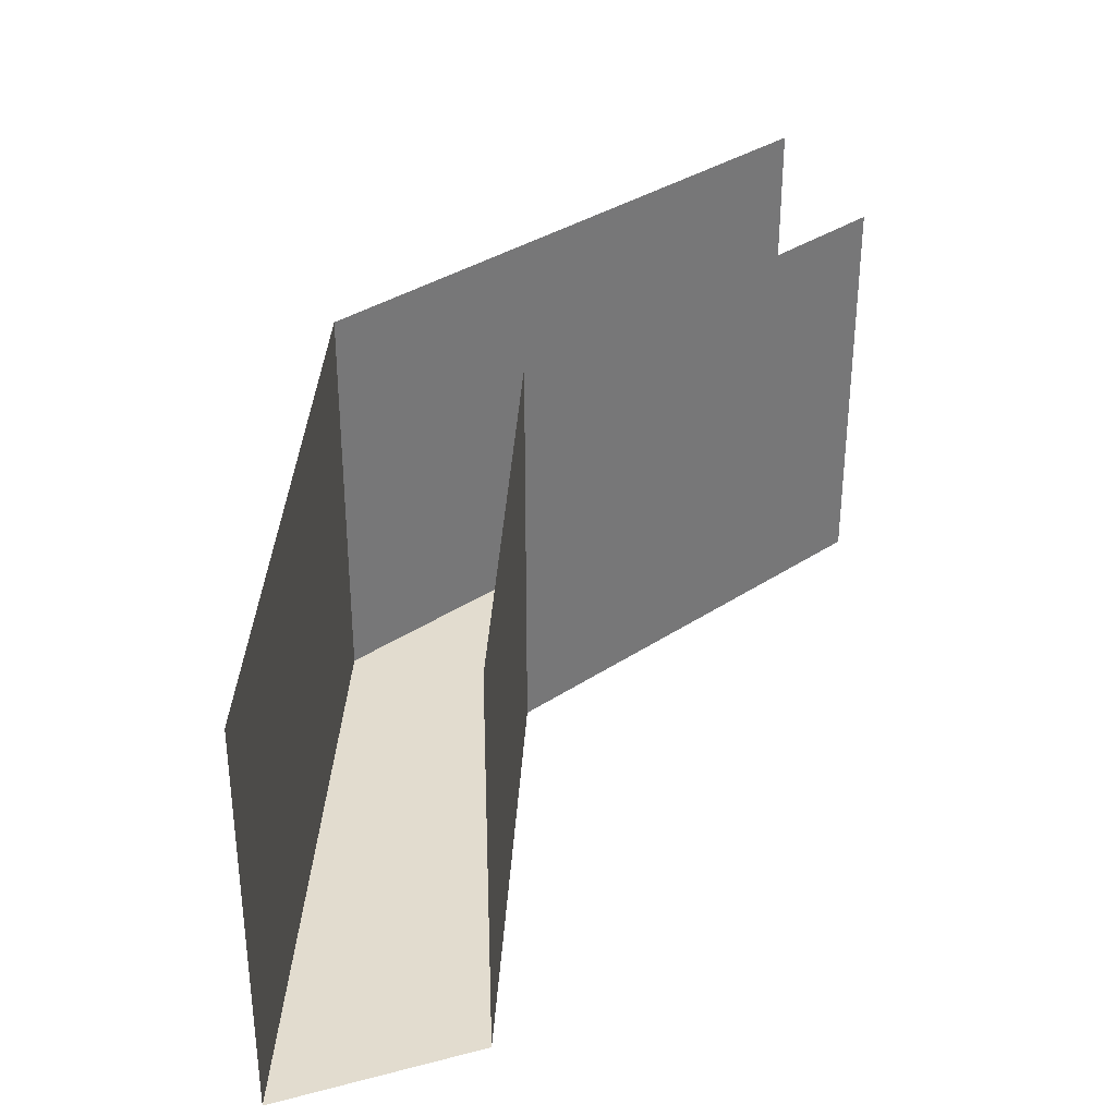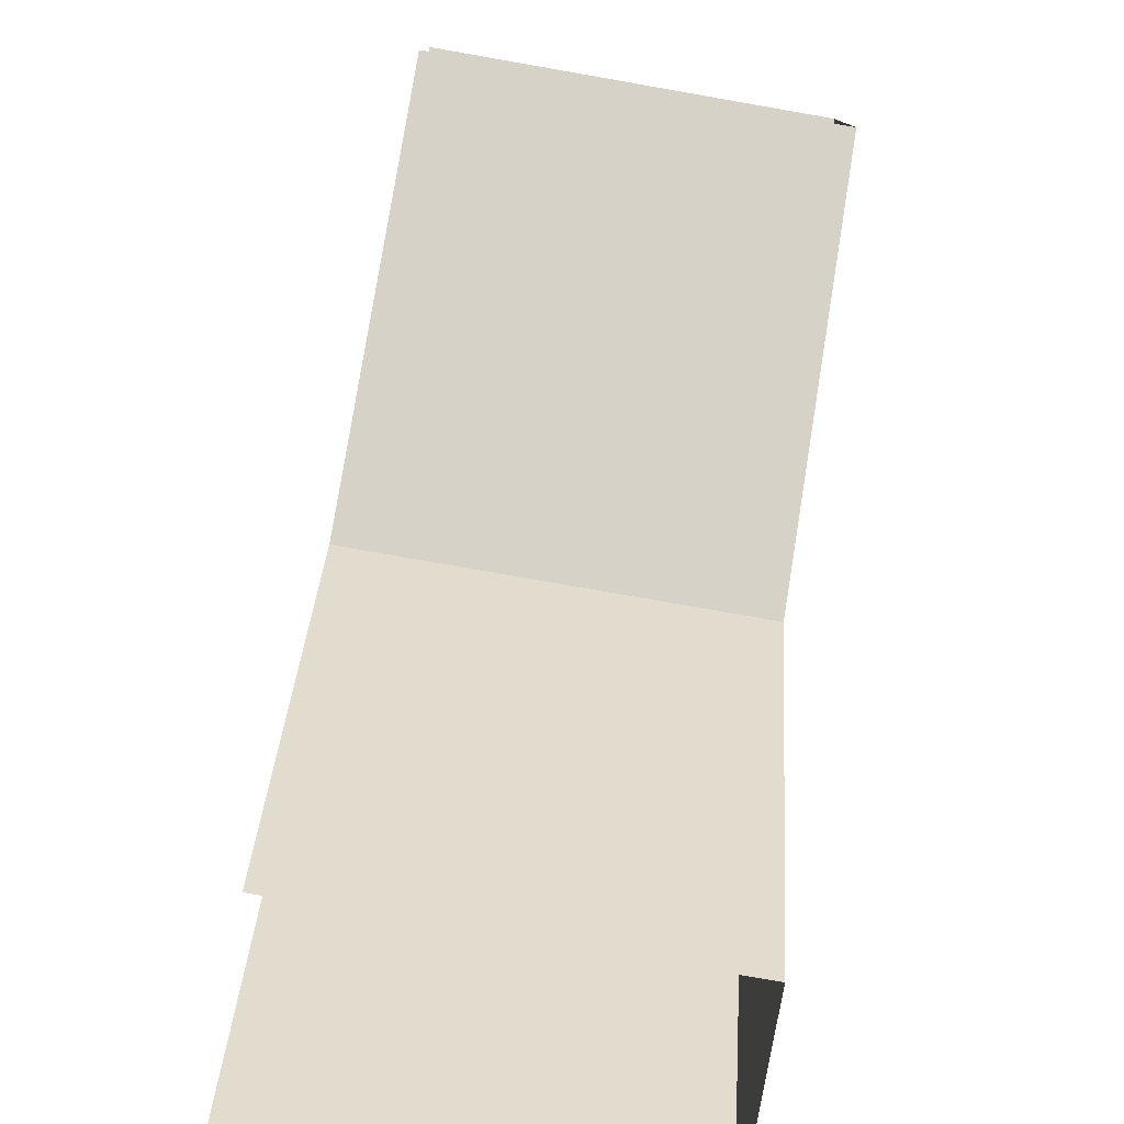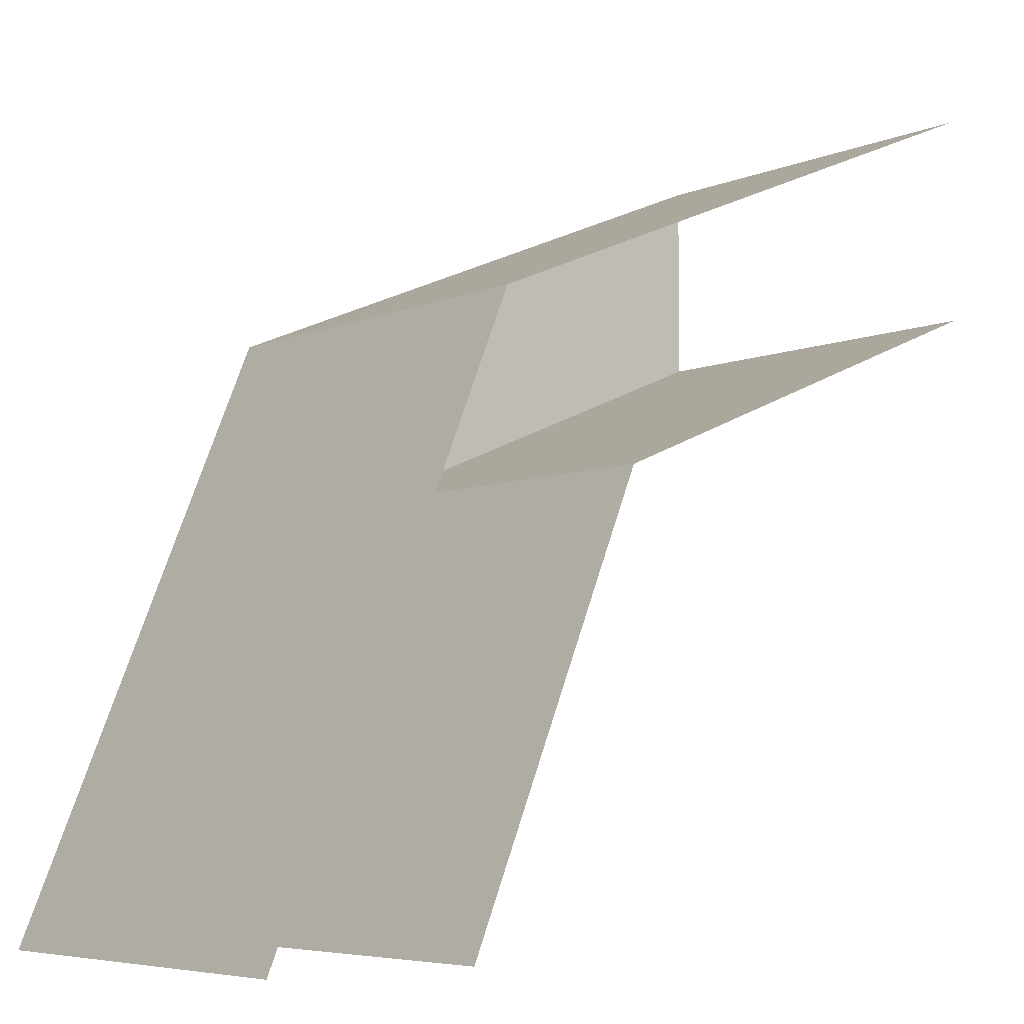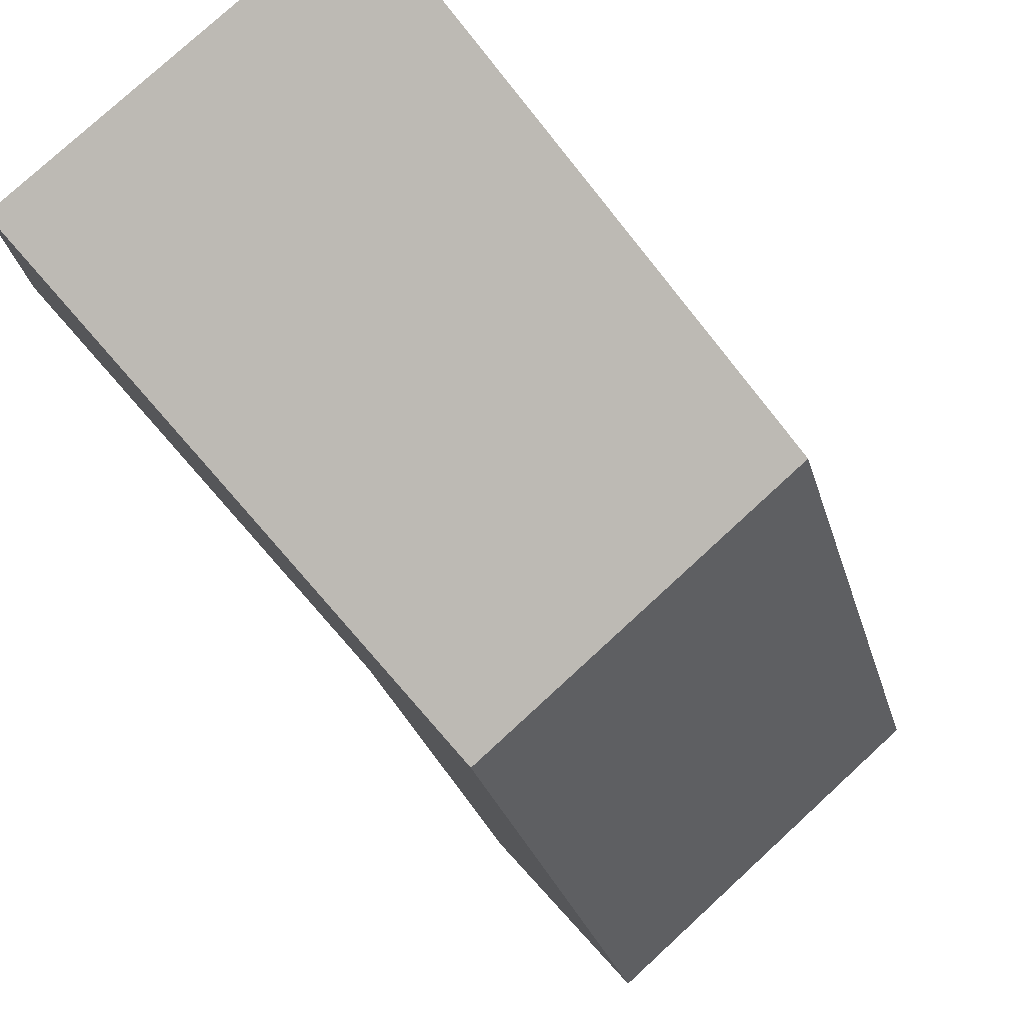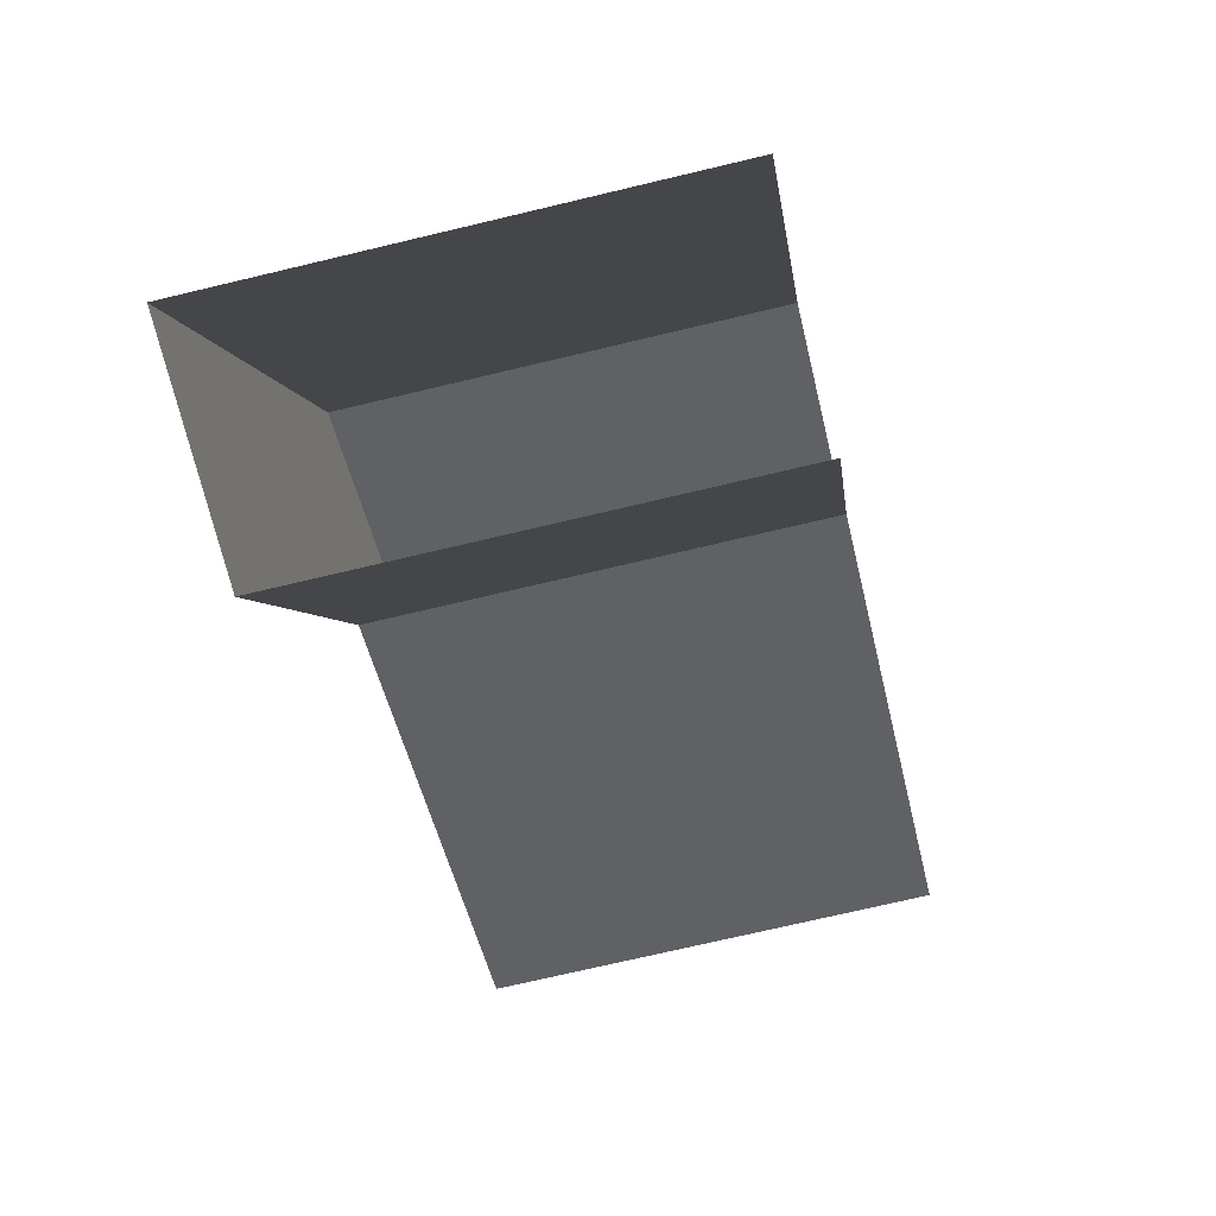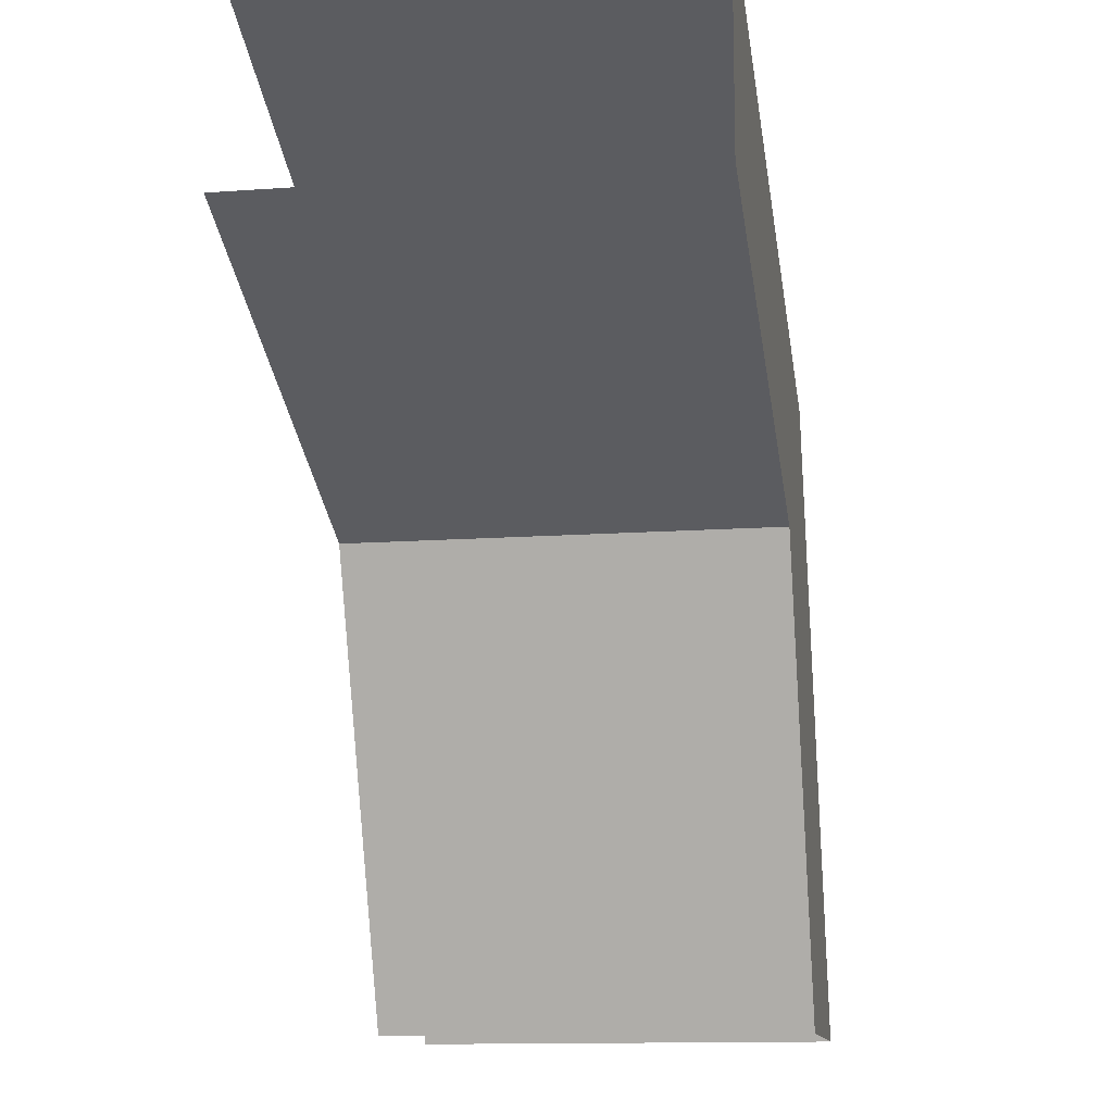
<metadata>
{"format":"obj","ext":"obj","renderer":"f3d","projection":"perspective","resolution":1024,"background":"white","views":[{"elev":34.7,"azim":160.7,"up":"+Y"},{"elev":-78.5,"azim":-99.9,"up":"+Z"},{"elev":-6.0,"azim":141.2,"up":"+Z"},{"elev":78.3,"azim":47.4,"up":"+Z"},{"elev":-70.7,"azim":103.5,"up":"+Z"},{"elev":-12.4,"azim":-80.3,"up":"+Z"}]}
</metadata>
<code>
v 0.2121 -0.2 0.2121
v 0.3 -0.2 0
v 0.3 0 0
v 0.2121 0 0.2121
v 0 -0.2 0.3
v 0.2121 -0.2 0.2121
v 0.2121 0 0.2121
v 0 0 0.3
v 0.2828 -0.2 0.2828
v 0.4 -0.2 0
v 0.4 0 0
v 0.2828 0 0.2828
v 0 -0.2 0.4
v 0.2828 -0.2 0.2828
v 0.2828 0 0.2828
v 0 0 0.4
v 0.4 -0.2 0
v 0.2828 -0.2 0.2828
v 0.2121 -0.2 0.2121
v 0.3 -0.2 0
v 0.2828 -0.2 0.2828
v 0 -0.2 0.4
v 0 -0.2 0.3
v 0.2121 -0.2 0.2121
g mesh318
f 1 3 2
f 3 1 4
f 5 7 6
f 7 5 8
g mesh324
f 9 10 11
f 11 12 9
f 13 14 15
f 15 16 13
g mesh328
f 17 18 19
f 19 20 17
f 21 22 23
f 23 24 21

</code>
